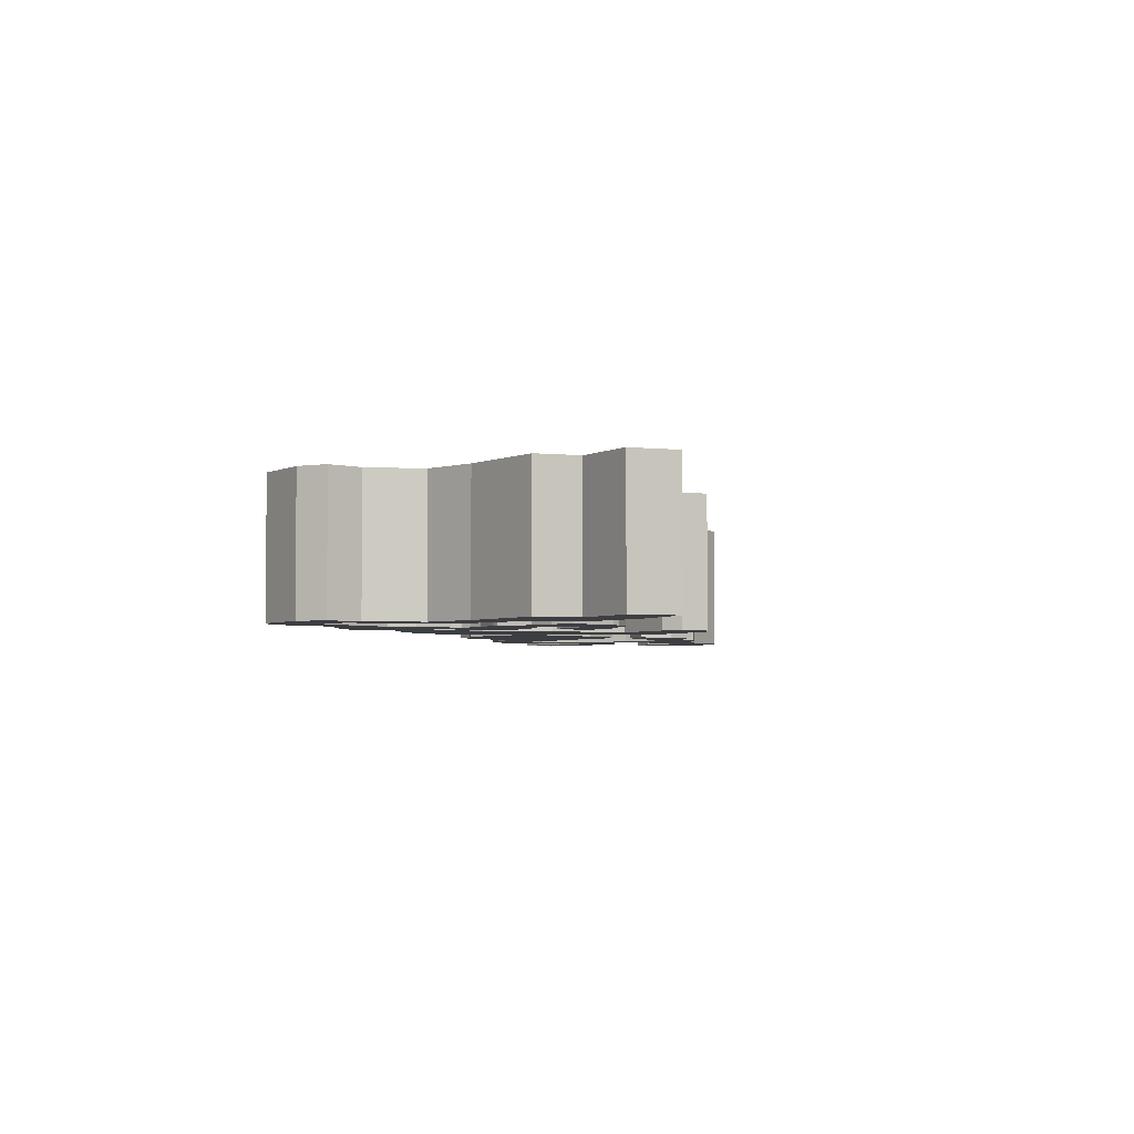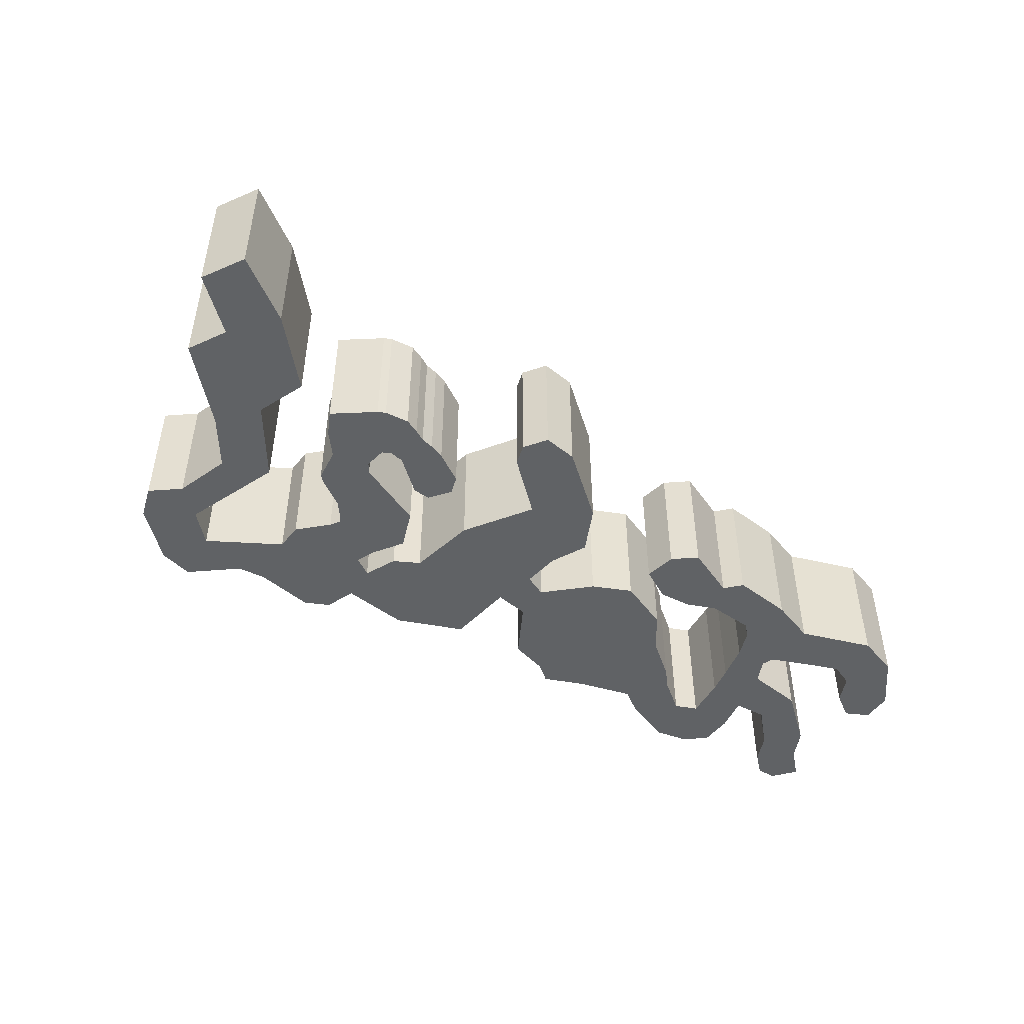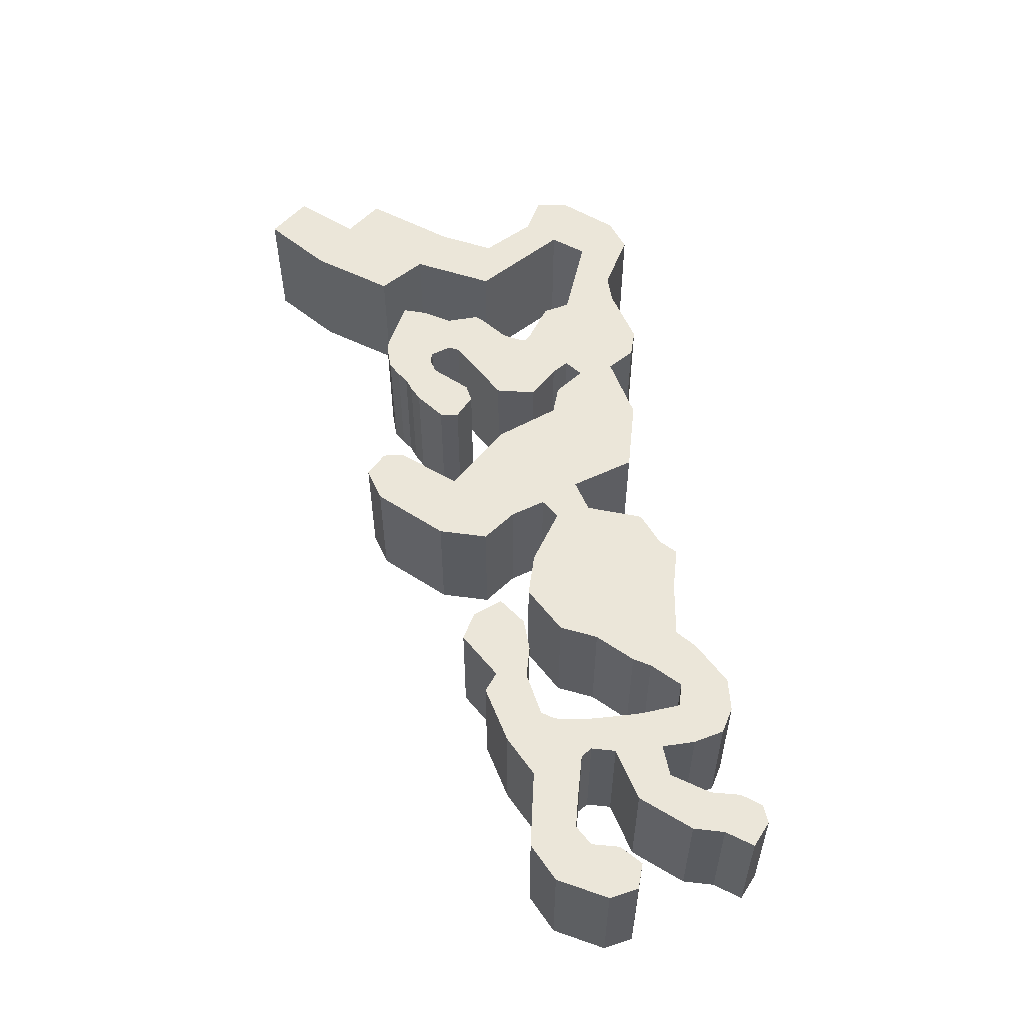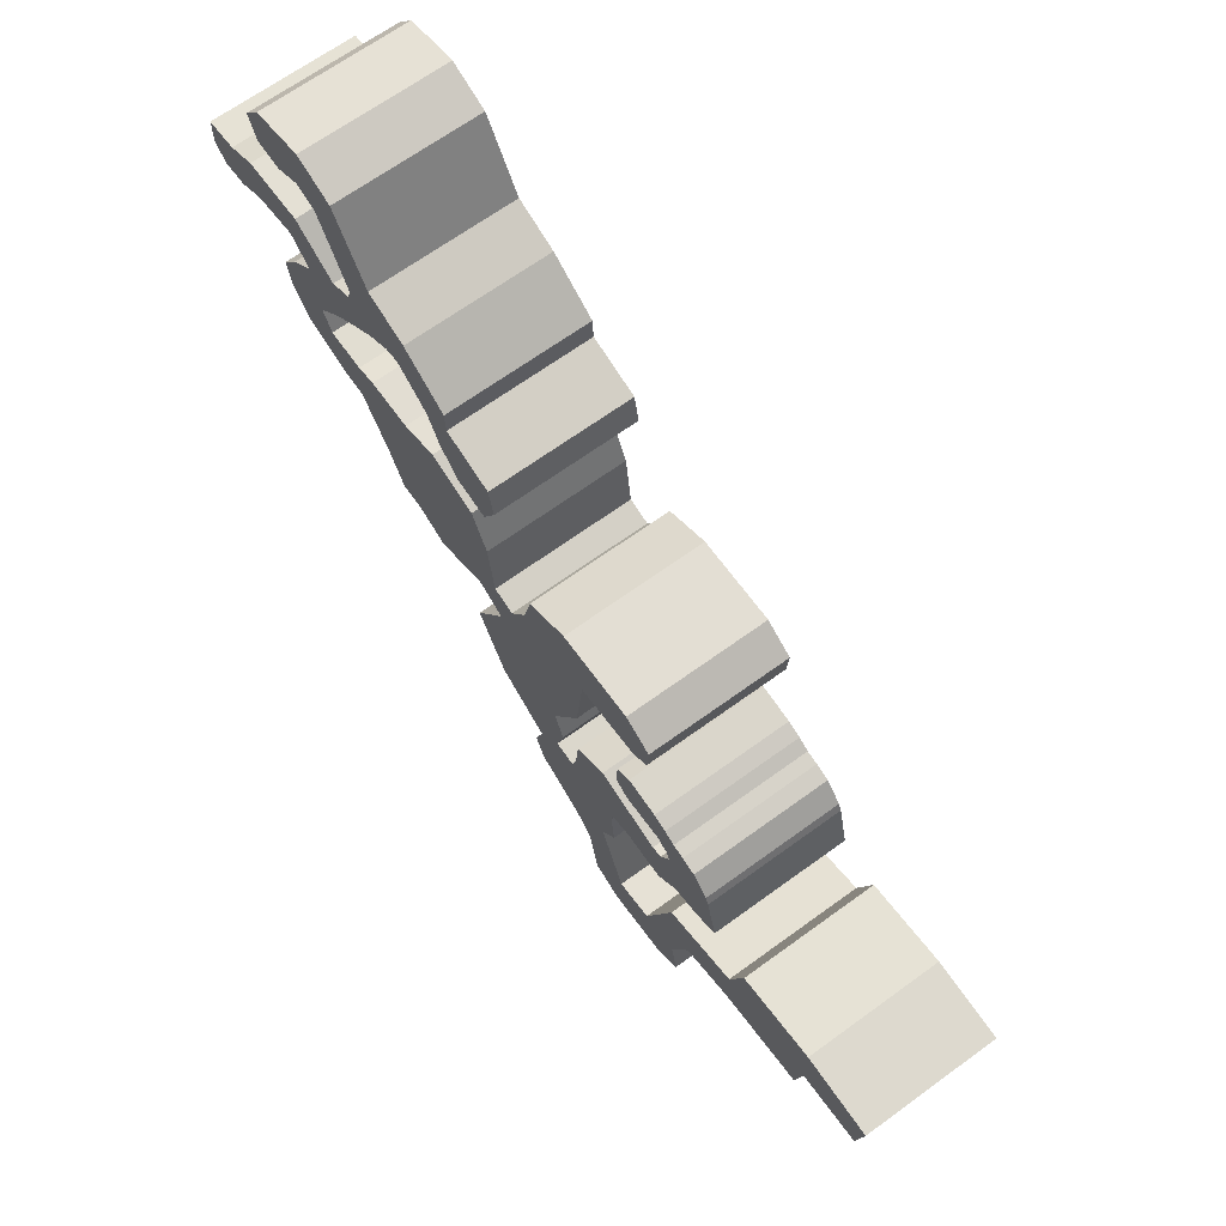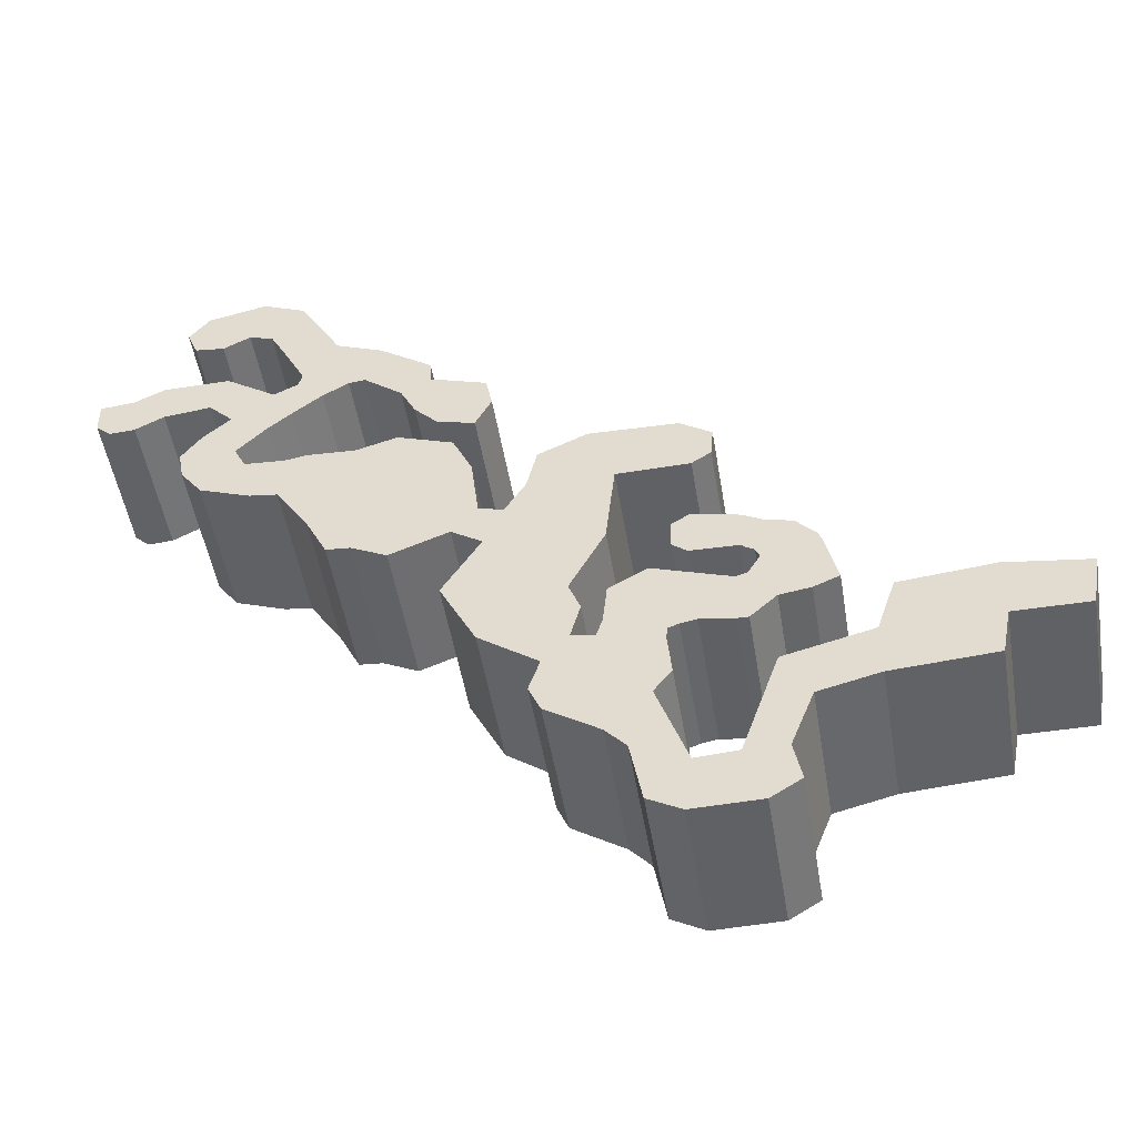
<metadata>
{"format":"obj","ext":"obj","renderer":"f3d","projection":"perspective","resolution":1024,"background":"white","views":[{"elev":-3.6,"azim":59.1,"up":"+Z"},{"elev":-50.5,"azim":105.7,"up":"+Z"},{"elev":57.1,"azim":-147.4,"up":"+Z"},{"elev":66.4,"azim":53.8,"up":"+Y"},{"elev":-49.7,"azim":9.4,"up":"+Y"}]}
</metadata>
<code>
o DeliveryZone.BoxShape
v -1.75 -0.5 3
v -1.75 0.5 3
v -1.75 -0.5 -3
v -1.75 0.5 -3
v 1.75 -0.5 3
v 1.75 0.5 3
v 1.75 -0.5 -3
v 1.75 0.5 -3
f 2 3 1
f 4 7 3
f 8 5 7
f 6 1 5
f 7 1 3
f 4 6 8
f 2 4 3
f 4 8 7
f 8 6 5
f 6 2 1
f 7 5 1
f 4 2 6
o World.MeshType
v 11 -6 5
v 11 -3 5
v 11 -6 -3
v 11 -3 -3
v 16.5 -5.6 5
v 17 -3 5
v 16.5 -5.6 -3
v 17 -3 -3
v 7.735 -6.808 -3
v 7.735 -6.808 5
v 6.265 -4.192 5
v 6.265 -4.192 -3
v 6.495 -9.978 -3
v 6.495 -9.978 5
v 4.274 -9.961 5
v 4.274 -9.961 -3
v 12 0 5
v 12 0 -3
v 17 0.5 -3
v 17 0.5 5
v 21 -3 -3
v 21 -3 5
v 21.5 -0.1 -3
v 21.5 -0.1 5
v 6.918 -12.13 -3
v 6.918 -12.13 5
v -0.1821 -12.25 5
v -0.1821 -12.25 -3
v 5.278 -13.15 -3
v 5.278 -13.15 5
v 1.598 -13.23 5
v 1.598 -13.23 -3
v 2.017 -10.11 5
v 2.017 -10.11 -3
v -0.8192 -8.857 5
v -0.8192 -8.857 -3
v 0.3895 -5.458 5
v 0.3895 -5.458 -3
v -1.949 -7.611 5
v -1.949 -7.611 -3
v -2.834 -4.164 5
v -2.834 -4.164 -3
v -4.821 -5.739 5
v -4.821 -5.739 -3
v -4.877 -2.496 5
v -4.877 -2.496 -3
v -5.463 -4.271 5
v -5.463 -4.271 -3
v 1.354 -4.191 5
v 1.354 -4.191 -3
v 1.13 -1.896 5
v 1.13 -1.896 -3
v -2.213 -1.129 5
v -2.213 -1.129 -3
v 1.193 -1.241 5
v 1.193 -1.241 -3
v -1.88 -0.06204 5
v -1.88 -0.06204 -3
v 1.767 -1.033 5
v 1.767 -1.033 -3
v -1.65 2.152 5
v -1.65 2.152 -3
v 2.65 -0.8666 5
v 2.65 -0.8666 -3
v 0.4161 3.283 5
v 0.4161 3.283 -3
v 4.497 -1.149 5
v 4.497 -1.149 -3
v 4.547 1.868 5
v 4.547 1.868 -3
v 5.097 -1.159 5
v 5.097 -1.159 -3
v 5.199 2.047 5
v 5.199 2.047 -3
v 6.51 0.1377 5
v 6.51 0.1377 -3
v 5.841 3.144 5
v 5.841 3.144 -3
v 8.195 0.4057 5
v 8.195 0.4057 -3
v 7.028 3.188 5
v 7.028 3.188 -3
v 9.578 0.9858 5
v 9.578 0.9858 -3
v 8.911 3.868 5
v 8.911 3.868 -3
v 5.622 3.693 5
v 5.622 3.693 -3
v 6.823 4.239 5
v 6.823 4.239 -3
v 8.706 4.339 5
v 8.706 4.339 -3
v 6.097 5.907 5
v 6.097 5.907 -3
v 6.823 5.739 5
v 6.823 5.739 -3
v 7.706 5.439 5
v 7.706 5.439 -3
v 5.156 3.972 5
v 5.156 3.972 -3
v 5.41 6.294 5
v 5.41 6.294 -3
v 4.928 4.155 5
v 4.928 4.155 -3
v 4.557 6.645 5
v 4.557 6.645 -3
v 2.368 4.207 5
v 2.368 4.207 -3
v 2.55 7.009 5
v 2.55 7.009 -3
v 1.565 4.84 5
v 1.565 4.84 -3
v 1.611 6.421 5
v 1.611 6.421 -3
v -8.048 -0.2086 5
v -8.048 -0.2086 -3
v -3.564 2.686 5
v -3.564 2.686 -3
v -9.966 3.575 5
v -9.966 3.575 -3
v -7.9 6.944 5
v -7.9 6.944 -3
v -1.66 6.284 5
v -1.66 6.284 -3
v -6.866 9.242 5
v -6.866 9.242 -3
v -1.159 10.98 5
v -1.159 10.98 -3
v -5.736 11.1 5
v -5.736 11.1 -3
v -2.521 14.67 5
v -2.521 14.67 -3
v -5.186 13.45 5
v -5.186 13.45 -3
v 2.789 11.07 5
v 2.789 11.07 -3
v 2.259 14.55 5
v 2.259 14.55 -3
v 3.843 11.76 5
v 3.843 11.76 -3
v 3.976 13.41 5
v 3.976 13.41 -3
v -9.572 8.041 5
v -9.572 8.041 -3
v -8.206 9.663 5
v -8.206 9.663 -3
v -12.77 6.81 5
v -12.77 6.81 -3
v -8.63 13.12 5
v -8.63 13.12 -3
v -14.72 7.781 5
v -14.72 7.781 -3
v -9.695 15.44 5
v -9.695 15.44 -3
v -16.03 7.881 5
v -16.03 7.881 -3
v -12.74 16.54 5
v -12.74 16.54 -3
v -17.15 10.14 5
v -17.15 10.14 -3
v -14.98 15.9 5
v -14.98 15.9 -3
v -18.96 12.95 5
v -18.96 12.95 -3
v -17.67 16.03 5
v -17.67 16.03 -3
v -20.48 13.16 5
v -20.48 13.16 -3
v -18.81 15.82 5
v -18.81 15.82 -3
v -23.26 14.2 5
v -23.26 14.2 -3
v -21.04 15.97 5
v -21.04 15.97 -3
v -24.44 15.77 5
v -24.44 15.77 -3
v -21.66 17.24 5
v -21.66 17.24 -3
v -24.74 17.37 5
v -24.74 17.37 -3
v -23.65 18.88 5
v -23.65 18.88 -3
v -20.01 18.93 5
v -20.01 18.93 -3
v -22.18 20.18 5
v -22.18 20.18 -3
v -18.79 19.96 5
v -18.79 19.96 -3
v -19.97 21.95 5
v -19.97 21.95 -3
v -17.16 21.26 5
v -17.16 21.26 -3
v -18.66 22.6 5
v -18.66 22.6 -3
v -15.76 22.07 5
v -15.76 22.07 -3
v -18.44 23.33 5
v -18.44 23.33 -3
v -16.64 25.83 5
v -16.64 25.83 -3
v -19.62 25.68 5
v -19.62 25.68 -3
v -18.92 29.8 5
v -18.92 29.8 -3
v -20.54 27.39 5
v -20.54 27.39 -3
v -14.86 22.19 5
v -14.86 22.19 -3
v -14.08 24.78 5
v -14.08 24.78 -3
v -12.75 20.5 5
v -12.75 20.5 -3
v -11.21 22.73 5
v -11.21 22.73 -3
v -11.9 18.81 5
v -11.9 18.81 -3
v -11.12 21.41 5
v -11.12 21.41 -3
v -10.57 17.4 5
v -10.57 17.4 -3
v -8.041 20.38 5
v -8.041 20.38 -3
v -8.57 16.94 5
v -8.57 16.94 -3
v -7.692 18.64 5
v -7.692 18.64 -3
v -21.27 30.81 -3
v -21.27 30.81 5
v -23.51 21.54 5
v -23.51 21.54 -3
v -22.7 23.84 5
v -22.7 23.84 -3
v -26.08 21.24 5
v -26.08 21.24 -3
v -26.34 23.8 5
v -26.34 23.8 -3
v -27.66 20.42 5
v -27.66 20.42 -3
v -28.03 23 5
v -28.03 23 -3
v -29.89 21.1 5
v -29.89 21.1 -3
v -29.9 22.82 5
v -29.9 22.82 -3
v -21.86 27.84 5
v -21.86 27.84 -3
v -25.56 28.72 -3
v -24.46 30.11 -3
v -25.56 28.72 5
v -24.46 30.11 5
v -23.34 27.08 5
v -23.34 27.08 -3
v -24.97 27.28 5
v -24.97 27.28 -3
v -2.938 1.078 5
v -2.938 1.078 -3
v -2.938 1.078 1
v -3.475 -0.9252 5
v -3.475 -0.9252 -3
v -3.475 -0.9252 -1
v -29.07 20.33 5
v -29.07 20.33 1
v -29.07 20.33 -3
f 12 10 19
f 12 11 15
f 16 15 13
f 14 13 9
f 15 11 9
f 27 16 29
f 17 20 24
f 11 17 18
f 12 20 17
f 10 9 18
f 23 22 34
f 18 22 23
f 20 19 23
f 18 17 21
f 26 27 28
f 10 12 26
f 14 10 25
f 12 16 27
f 29 30 32
f 16 14 30
f 28 27 31
f 14 28 32
f 36 35 39
f 36 24 42
f 21 33 34
f 24 36 33
f 38 37 40
f 34 33 37
f 33 36 40
f 34 38 39
f 44 42 46
f 35 43 41
f 36 44 43
f 24 23 41
f 47 51 49
f 44 48 47
f 43 47 45
f 41 45 46
f 50 60 62
f 46 45 57
f 48 46 50
f 47 48 52
f 53 55 56
f 50 54 56
f 52 56 55
f 49 51 55
f 61 65 63
f 58 57 59
f 268 62 61
f 50 46 58
f 49 59 57
f 49 53 61
f 63 65 69
f 61 62 66
f 62 60 64
f 60 59 63
f 68 72 74
f 65 66 70
f 64 68 70
f 64 63 67
f 72 71 75
f 68 67 71
f 67 69 73
f 69 70 74
f 77 81 79
f 71 73 77
f 73 74 78
f 72 76 78
f 82 80 84
f 77 78 82
f 78 76 80
f 76 75 79
f 83 85 89
f 79 83 84
f 81 85 83
f 81 82 86
f 86 90 98
f 89 97 99
f 84 88 90
f 84 83 87
f 91 93 94
f 90 88 92
f 88 87 91
f 89 93 91
f 98 104 102
f 97 103 105
f 85 86 96
f 90 94 100
f 94 93 99
f 85 95 97
f 103 104 106
f 101 102 104
f 98 100 106
f 100 99 105
f 97 95 101
f 102 101 109
f 109 107 111
f 101 95 107
f 95 96 108
f 102 110 108
f 112 114 118
f 110 109 113
f 110 114 112
f 107 108 112
f 115 116 120
f 111 112 116
f 113 111 115
f 114 113 117
f 119 120 122
f 115 119 121
f 118 117 121
f 116 118 122
f 126 130 128
f 54 124 123
f 53 125 123
f 267 54 62
f 127 128 130
f 123 124 128
f 125 123 127
f 129 133 131
f 133 134 138
f 130 126 132
f 134 133 153
f 125 131 132
f 138 136 140
f 132 136 138
f 132 131 135
f 131 133 137
f 140 139 141
f 136 144 146
f 137 141 139
f 137 138 142
f 144 148 150
f 135 143 144
f 135 139 145
f 139 140 146
f 148 147 149
f 144 143 147
f 143 145 149
f 145 146 150
f 152 154 158
f 130 134 154
f 129 130 152
f 133 129 151
f 157 155 159
f 153 157 158
f 151 155 157
f 151 152 156
f 159 160 164
f 155 156 160
f 158 162 160
f 158 157 161
f 166 170 168
f 160 162 166
f 161 165 166
f 159 163 165
f 169 167 171
f 166 165 169
f 165 163 167
f 164 168 167
f 172 174 178
f 168 172 171
f 170 174 172
f 170 169 173
f 178 177 181
f 174 173 177
f 171 175 177
f 171 172 176
f 181 179 183
f 175 179 181
f 175 176 180
f 176 178 182
f 186 190 188
f 179 180 184
f 182 186 184
f 181 185 186
f 187 188 190
f 185 189 193
f 185 183 187
f 183 184 188
f 192 196 198
f 186 185 191
f 186 192 194
f 189 190 194
f 195 197 201
f 192 191 195
f 191 193 197
f 197 239 240
f 200 204 206
f 198 202 201
f 196 200 202
f 195 199 200
f 204 203 215
f 200 199 203
f 199 201 205
f 201 202 206
f 207 209 213
f 205 209 207
f 205 206 210
f 206 204 208
f 214 212 235
f 209 210 214
f 208 212 214
f 207 211 212
f 215 217 221
f 204 216 218
f 207 208 218
f 203 207 217
f 221 222 226
f 217 218 222
f 216 220 222
f 216 215 219
f 224 228 230
f 220 224 226
f 220 219 223
f 219 221 225
f 227 229 233
f 223 227 228
f 223 225 229
f 225 226 230
f 232 231 233
f 229 230 234
f 228 232 234
f 228 227 231
f 235 236 258
f 238 240 244
f 194 238 237
f 194 198 240
f 193 237 239
f 242 244 248
f 237 238 242
f 237 241 243
f 240 239 243
f 245 269 249
f 241 242 246
f 241 245 247
f 243 247 248
f 249 250 252
f 248 247 251
f 246 248 252
f 246 271 270
f 212 211 236
f 213 253 236
f 213 214 254
f 256 258 257
f 253 257 258
f 254 235 256
f 253 259 261
f 260 262 261
f 254 255 262
f 254 260 259
f 255 257 261
f 12 19 20
f 12 15 16
f 16 13 14
f 14 9 10
f 15 9 13
f 27 29 31
f 17 24 21
f 11 18 9
f 12 17 11
f 10 18 19
f 23 34 35
f 18 23 19
f 20 23 24
f 18 21 22
f 26 28 25
f 10 26 25
f 14 25 28
f 12 27 26
f 29 32 31
f 16 30 29
f 28 31 32
f 14 32 30
f 36 39 40
f 36 42 44
f 21 34 22
f 24 33 21
f 38 40 39
f 34 37 38
f 33 40 37
f 34 39 35
f 44 46 48
f 35 41 23
f 36 43 35
f 24 41 42
f 47 49 45
f 44 47 43
f 43 45 41
f 41 46 42
f 50 62 54
f 46 57 58
f 48 50 52
f 47 52 51
f 53 56 54
f 50 56 52
f 52 55 51
f 49 55 53
f 61 63 59
f 58 59 60
f 62 268 267
f 50 58 60
f 49 57 45
f 49 61 59
f 63 69 67
f 61 66 65
f 62 64 66
f 60 63 64
f 68 74 70
f 65 70 69
f 64 70 66
f 64 67 68
f 72 75 76
f 68 71 72
f 67 73 71
f 69 74 73
f 77 79 75
f 71 77 75
f 73 78 77
f 72 78 74
f 82 84 86
f 77 82 81
f 78 80 82
f 76 79 80
f 83 89 87
f 79 84 80
f 81 83 79
f 81 86 85
f 86 98 96
f 89 99 93
f 84 90 86
f 84 87 88
f 91 94 92
f 90 92 94
f 88 91 92
f 89 91 87
f 98 102 96
f 97 105 99
f 85 96 95
f 90 100 98
f 94 99 100
f 85 97 89
f 103 106 105
f 101 104 103
f 98 106 104
f 100 105 106
f 97 101 103
f 102 109 110
f 109 111 113
f 101 107 109
f 95 108 107
f 102 108 96
f 112 118 116
f 110 113 114
f 110 112 108
f 107 112 111
f 115 120 119
f 111 116 115
f 113 115 117
f 114 117 118
f 119 122 121
f 115 121 117
f 118 121 122
f 116 122 120
f 126 128 124
f 54 123 53
f 53 61 266 263 125
f 54 126 124
f 127 130 129
f 123 128 127
f 125 127 129
f 129 131 125
f 133 138 137
f 130 132 134
f 134 153 154
f 125 132 126
f 138 140 142
f 132 138 134
f 132 135 136
f 131 137 135
f 140 141 142
f 136 146 140
f 137 139 135
f 137 142 141
f 144 150 146
f 135 144 136
f 135 145 143
f 139 146 145
f 148 149 150
f 144 147 148
f 143 149 147
f 145 150 149
f 152 158 156
f 130 154 152
f 129 152 151
f 133 151 153
f 157 159 161
f 153 158 154
f 151 157 153
f 151 156 155
f 159 164 163
f 155 160 159
f 158 160 156
f 158 161 162
f 166 168 164
f 160 166 164
f 161 166 162
f 159 165 161
f 169 171 173
f 166 169 170
f 165 167 169
f 164 167 163
f 172 178 176
f 168 171 167
f 170 172 168
f 170 173 174
f 178 181 182
f 174 177 178
f 171 177 173
f 171 176 175
f 181 183 185
f 175 181 177
f 175 180 179
f 176 182 180
f 186 188 184
f 179 184 183
f 182 184 180
f 181 186 182
f 187 190 189
f 185 193 191
f 185 187 189
f 183 188 187
f 192 198 194
f 186 191 192
f 186 194 190
f 189 194 193
f 195 201 199
f 192 195 196
f 191 197 195
f 197 240 198
f 200 206 202
f 198 201 197
f 196 202 198
f 195 200 196
f 204 215 216
f 200 203 204
f 199 205 203
f 201 206 205
f 207 213 211
f 205 207 203
f 205 210 209
f 206 208 210
f 214 235 254
f 209 214 213
f 208 214 210
f 207 212 208
f 215 221 219
f 204 218 208
f 207 218 217
f 203 217 215
f 221 226 225
f 217 222 221
f 216 222 218
f 216 219 220
f 224 230 226
f 220 226 222
f 220 223 224
f 219 225 223
f 227 233 231
f 223 228 224
f 223 229 227
f 225 230 229
f 232 233 234
f 229 234 233
f 228 234 230
f 228 231 232
f 235 258 256
f 238 244 242
f 194 237 193
f 194 240 238
f 193 239 197
f 242 248 246
f 237 242 241
f 237 243 239
f 240 243 244
f 245 251 247
f 241 246 245
f 241 247 243
f 243 248 244
f 249 252 251
f 248 251 252
f 246 252 250
f 245 246 270
f 212 236 235
f 213 236 211
f 213 254 253
f 256 257 255
f 253 258 236
f 254 256 255
f 253 261 257
f 260 261 259
f 254 262 260
f 254 259 253
f 255 261 262
f 263 125 265
f 265 125 126
f 266 263 265
f 268 265 264
f 270 271 250
f 270 249 269
f 268 61 266
f 54 267 126
f 126 267 264
f 245 249 251
f 246 250 271
f 245 270 269
f 265 126 264
f 266 265 268
f 268 264 267
f 270 250 249

</code>
